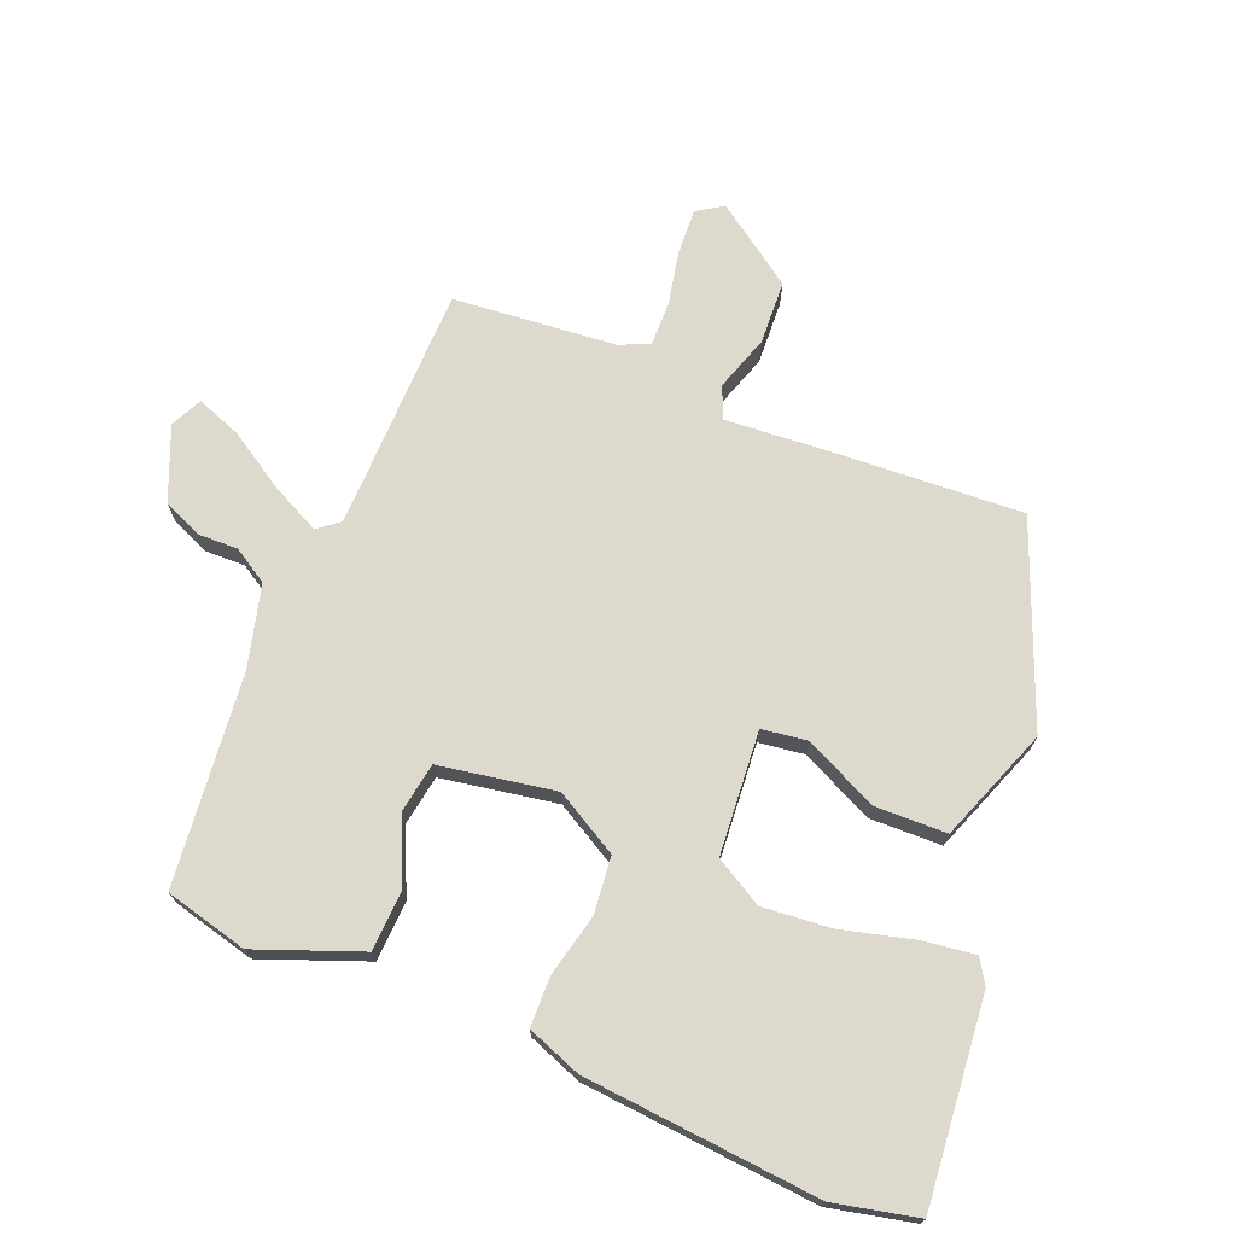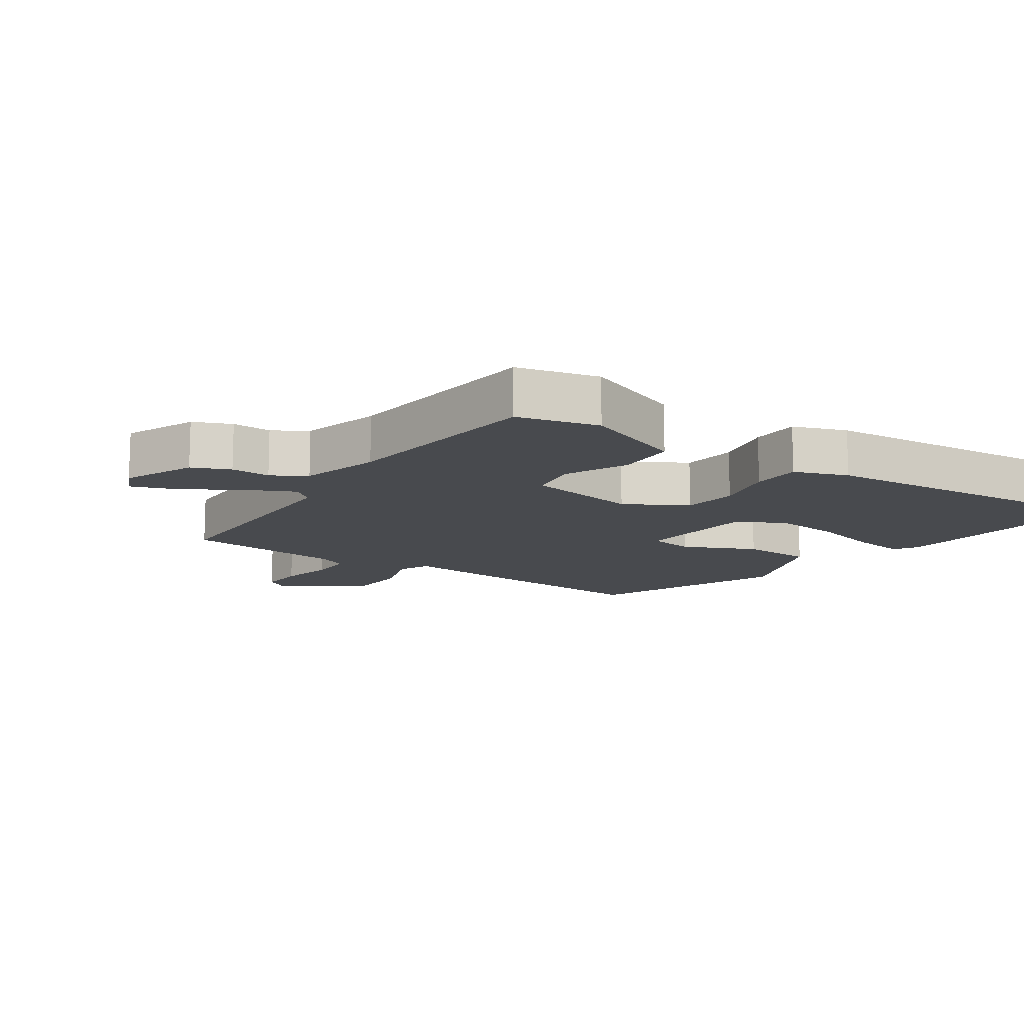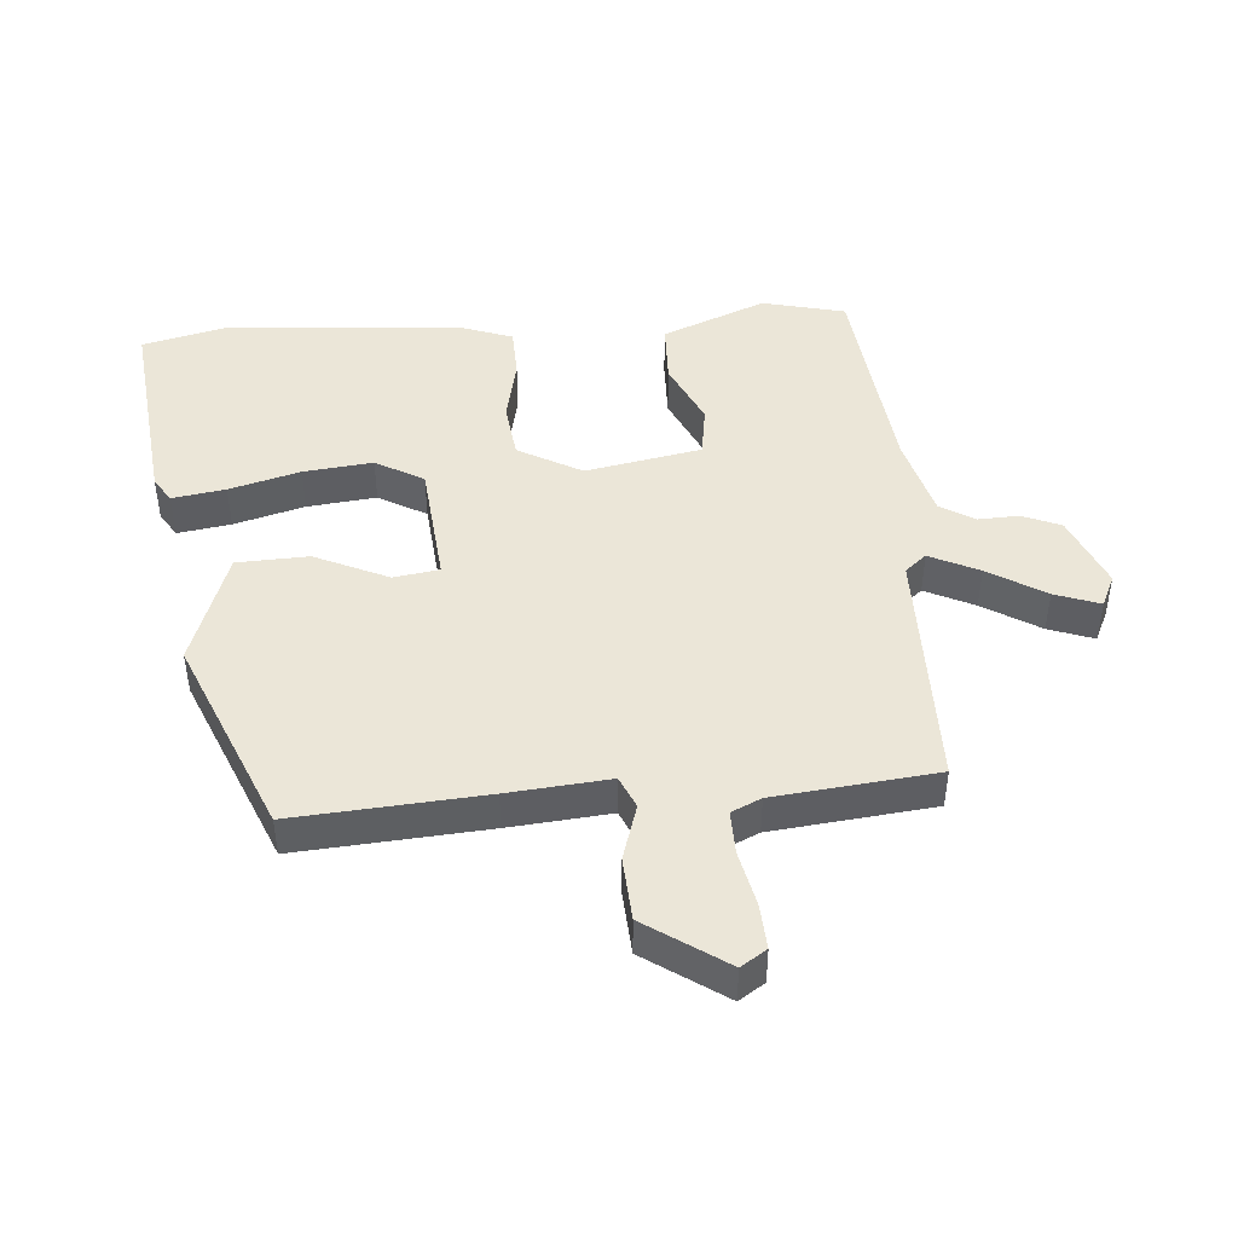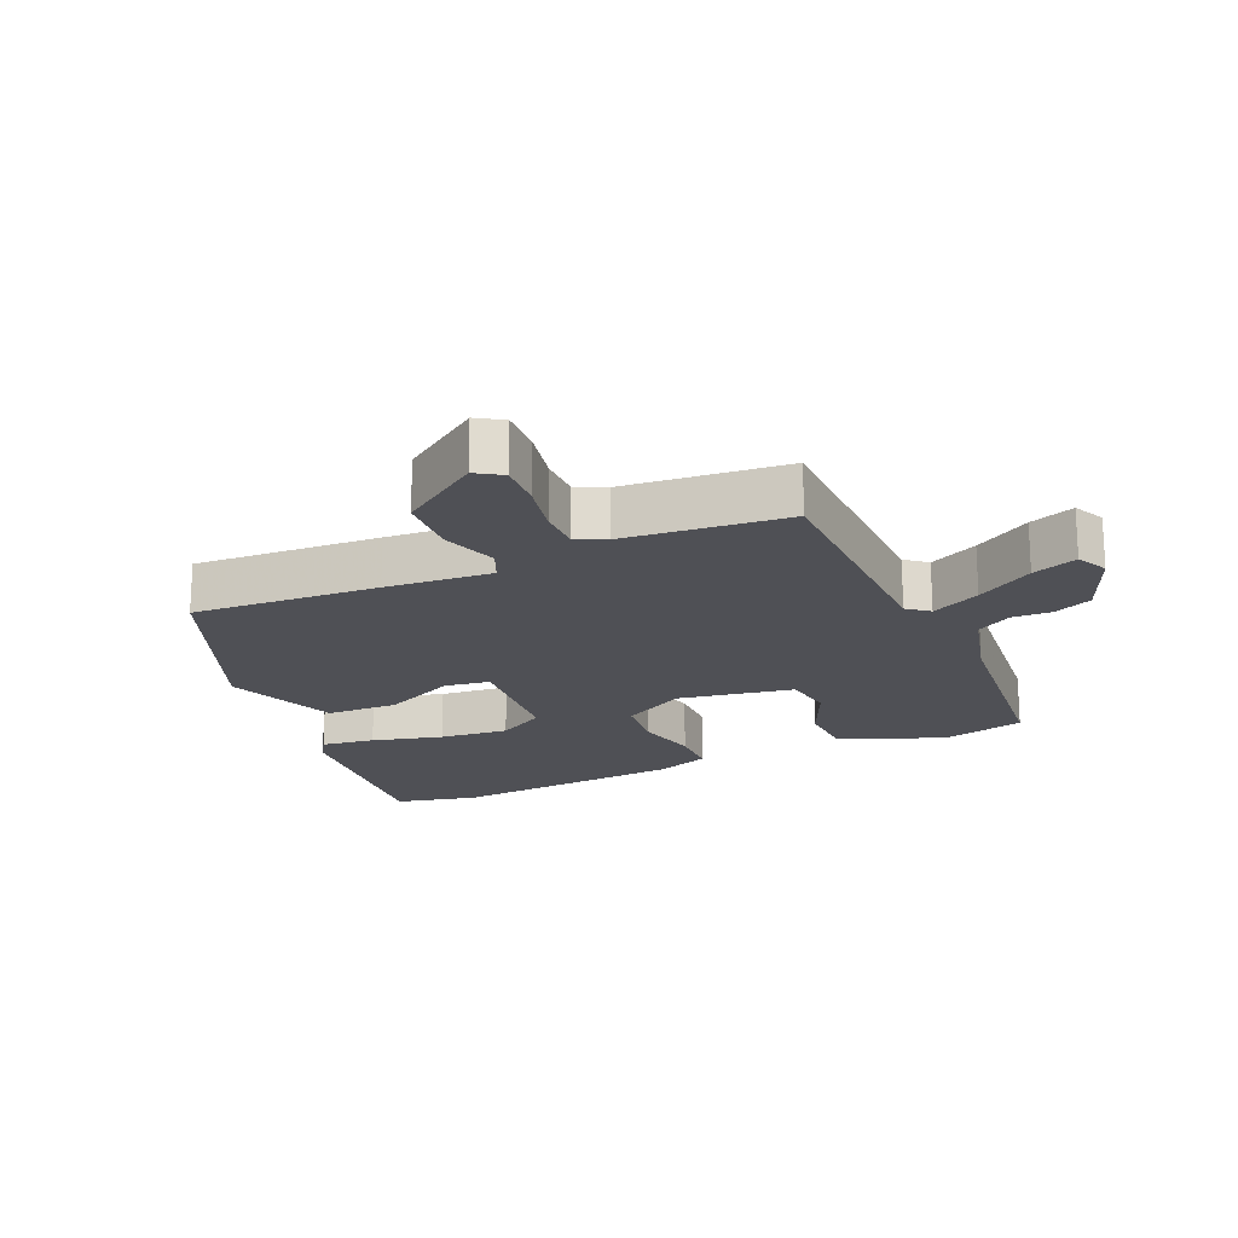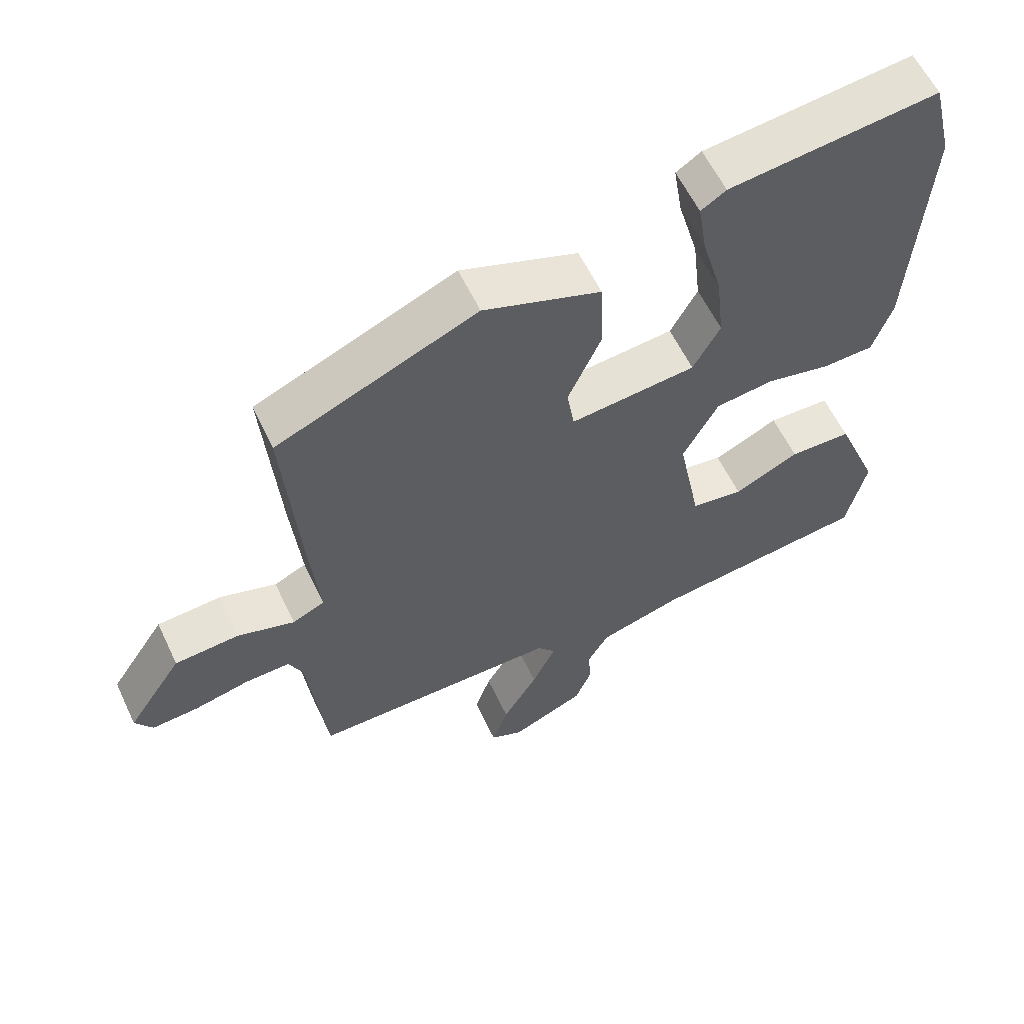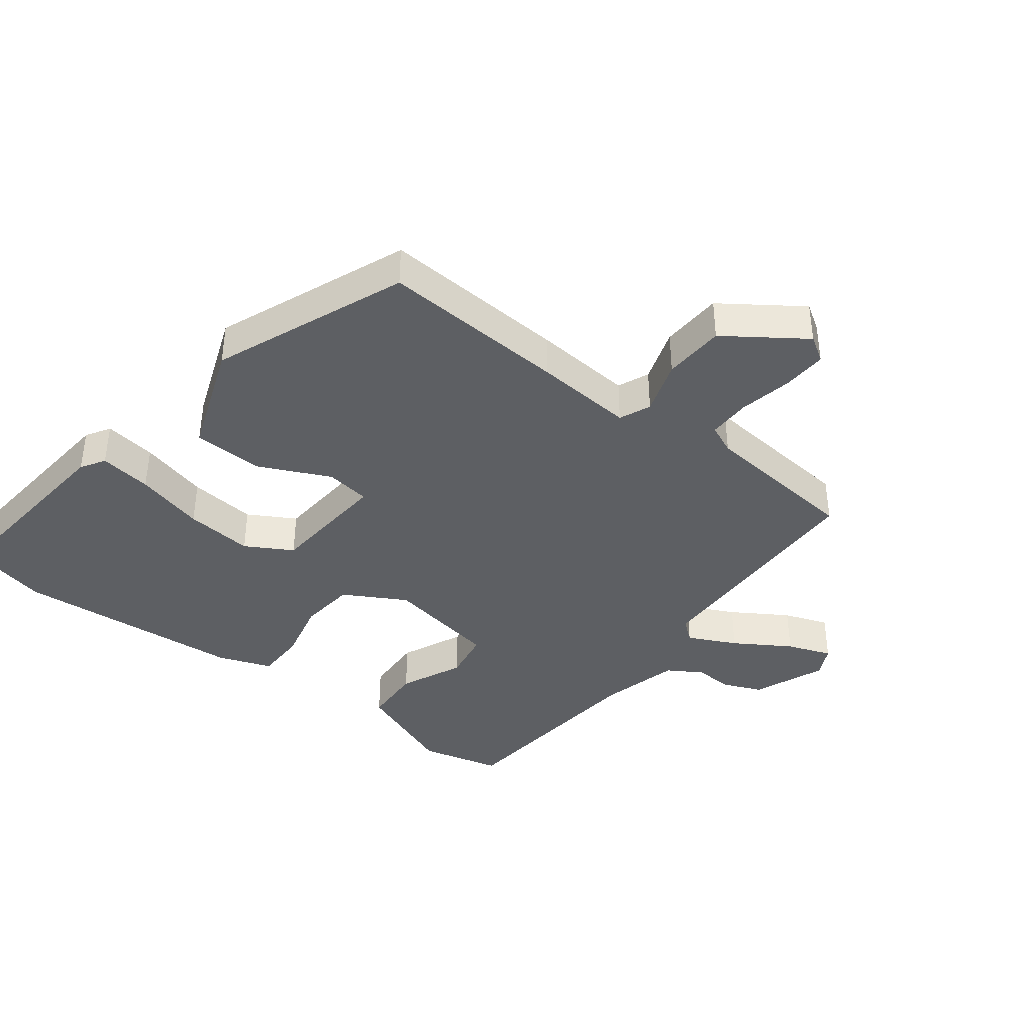
<metadata>
{"format":"obj","ext":"obj","renderer":"f3d","projection":"perspective","resolution":1024,"background":"white","views":[{"elev":71.9,"azim":-66.6,"up":"+Y"},{"elev":-13.1,"azim":-123.3,"up":"+Y"},{"elev":46.1,"azim":86.0,"up":"+Y"},{"elev":-19.3,"azim":115.1,"up":"+Y"},{"elev":59.1,"azim":154.8,"up":"+Z"},{"elev":-40.1,"azim":53.7,"up":"+Y"}]}
</metadata>
<code>
v 0.475 0.07 0.36
v 0.452 0.07 0.07
v 0.437 0.07 -0.084
v 0.485 0.07 -0.106
v 0.57 0.07 -0.08
v 0.666 0.07 -0.087
v 0.748 0.07 -0.21
v 0.722 0.07 -0.249
v 0.653 0.07 -0.244
v 0.57 0.07 -0.225
v 0.504 0.07 -0.223
v 0.483 0.07 -0.268
v 0.455 0.07 -0.514
v 0.085 0.07 -0.512
v 0.058 0.07 -0.544
v 0.093 0.07 -0.619
v 0.145 0.07 -0.706
v 0.169 0.07 -0.775
v 0.121 0.07 -0.797
v 0.011 0.07 -0.749
v -0.013 0.07 -0.69
v -0.01 0.07 -0.629
v -0.041 0.07 -0.576
v -0.164 0.07 -0.541
v -0.484 0.07 -0.501
v -0.513 0.07 -0.375
v -0.449 0.07 -0.218
v -0.357 0.07 -0.216
v -0.261 0.07 -0.262
v -0.184 0.07 -0.251
v -0.15 0.07 -0.076
v -0.202 0.07 0.021
v -0.288 0.07 0.032
v -0.383 0.07 0.012
v -0.459 0.07 0.015
v -0.488 0.07 0.098
v -0.511 0.07 0.455
v -0.48 0.07 0.581
v -0.171 0.07 0.545
v -0.134 0.07 0.521
v -0.147 0.07 0.44
v -0.177 0.07 0.333
v -0.189 0.07 0.228
v -0.149 0.07 0.155
v 0.038 0.07 0.136
v 0.049 0.07 0.205
v -0.001 0.07 0.317
v 0.004 0.07 0.426
v 0.178 0.07 0.487
v 0.475 0 0.36
v 0.452 0 0.07
v 0.437 0 -0.084
v 0.485 0 -0.106
v 0.57 0 -0.08
v 0.666 0 -0.087
v 0.748 0 -0.21
v 0.722 0 -0.249
v 0.653 0 -0.244
v 0.57 0 -0.225
v 0.504 0 -0.223
v 0.483 0 -0.268
v 0.455 0 -0.514
v 0.085 0 -0.512
v 0.058 0 -0.544
v 0.093 0 -0.619
v 0.145 0 -0.706
v 0.169 0 -0.775
v 0.121 0 -0.797
v 0.011 0 -0.749
v -0.013 0 -0.69
v -0.01 0 -0.629
v -0.041 0 -0.576
v -0.164 0 -0.541
v -0.484 0 -0.501
v -0.513 0 -0.375
v -0.449 0 -0.218
v -0.357 0 -0.216
v -0.261 0 -0.262
v -0.184 0 -0.251
v -0.15 0 -0.076
v -0.202 0 0.021
v -0.288 0 0.032
v -0.383 0 0.012
v -0.459 0 0.015
v -0.488 0 0.098
v -0.511 0 0.455
v -0.48 0 0.581
v -0.171 0 0.545
v -0.134 0 0.521
v -0.147 0 0.44
v -0.177 0 0.333
v -0.189 0 0.228
v -0.149 0 0.155
v 0.038 0 0.136
v 0.049 0 0.205
v -0.001 0 0.317
v 0.004 0 0.426
v 0.178 0 0.487
f 1 2 3
f 49 1 3
f 48 49 3
f 47 48 3
f 46 47 3
f 45 46 3
f 44 45 3
f 40 41 42
f 39 40 42
f 38 39 42
f 37 38 42
f 36 37 42
f 35 36 42
f 34 35 42
f 33 34 42
f 33 42 43
f 32 33 43 44
f 27 28 29
f 26 27 29
f 25 26 29
f 24 25 29
f 23 24 29 30
f 22 23 30 31
f 20 21 22
f 19 20 22
f 18 19 22
f 17 18 22
f 16 17 22
f 15 16 22
f 12 13 14
f 11 12 14
f 8 9 10
f 7 8 10
f 6 7 10
f 5 6 10
f 4 5 10
f 4 10 11
f 3 4 11
f 44 3 11
f 32 44 11
f 31 32 11
f 31 11 14
f 31 14 15
f 15 22 31
f 52 51 50
f 52 50 98
f 52 98 97
f 52 97 96
f 52 96 95
f 52 95 94
f 52 94 93
f 91 90 89
f 91 89 88
f 91 88 87
f 91 87 86
f 91 86 85
f 91 85 84
f 91 84 83
f 91 83 82
f 92 91 82
f 93 92 82 81
f 78 77 76
f 78 76 75
f 78 75 74
f 78 74 73
f 79 78 73 72
f 80 79 72 71
f 71 70 69
f 71 69 68
f 71 68 67
f 71 67 66
f 71 66 65
f 71 65 64
f 63 62 61
f 63 61 60
f 59 58 57
f 59 57 56
f 59 56 55
f 59 55 54
f 59 54 53
f 60 59 53
f 60 53 52
f 60 52 93
f 60 93 81
f 60 81 80
f 63 60 80
f 64 63 80
f 80 71 64
f 1 50 51 2
f 2 51 52 3
f 3 52 53 4
f 4 53 54 5
f 5 54 55 6
f 6 55 56 7
f 7 56 57 8
f 8 57 58 9
f 9 58 59 10
f 10 59 60 11
f 11 60 61 12
f 12 61 62 13
f 13 62 63 14
f 14 63 64 15
f 15 64 65 16
f 16 65 66 17
f 17 66 67 18
f 18 67 68 19
f 19 68 69 20
f 20 69 70 21
f 21 70 71 22
f 22 71 72 23
f 23 72 73 24
f 24 73 74 25
f 25 74 75 26
f 26 75 76 27
f 27 76 77 28
f 28 77 78 29
f 29 78 79 30
f 30 79 80 31
f 31 80 81 32
f 32 81 82 33
f 33 82 83 34
f 34 83 84 35
f 35 84 85 36
f 36 85 86 37
f 37 86 87 38
f 38 87 88 39
f 39 88 89 40
f 40 89 90 41
f 41 90 91 42
f 42 91 92 43
f 43 92 93 44
f 44 93 94 45
f 45 94 95 46
f 46 95 96 47
f 47 96 97 48
f 48 97 98 49
f 49 98 50 1

</code>
